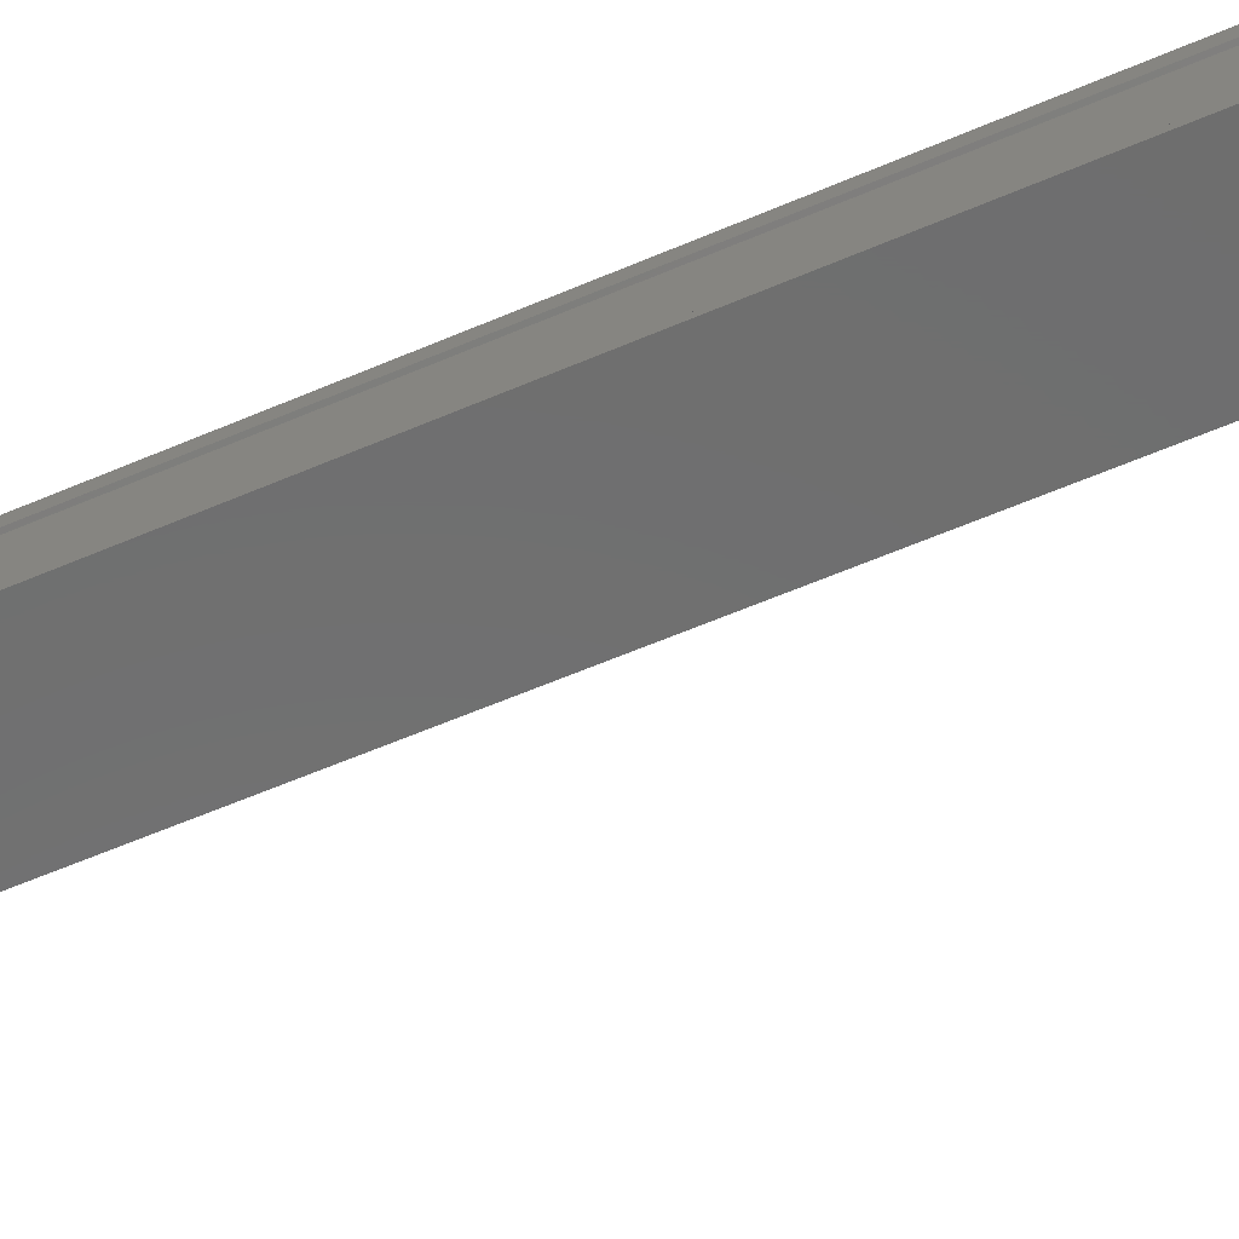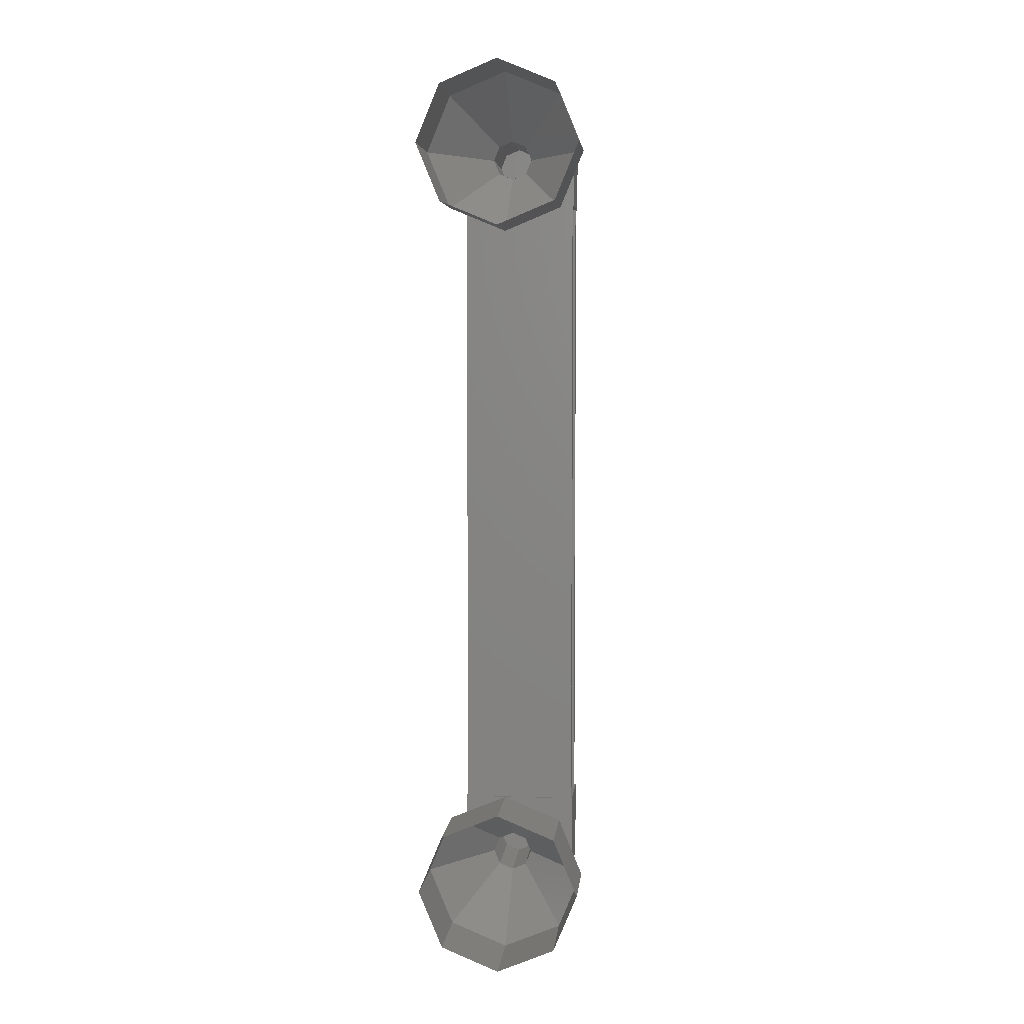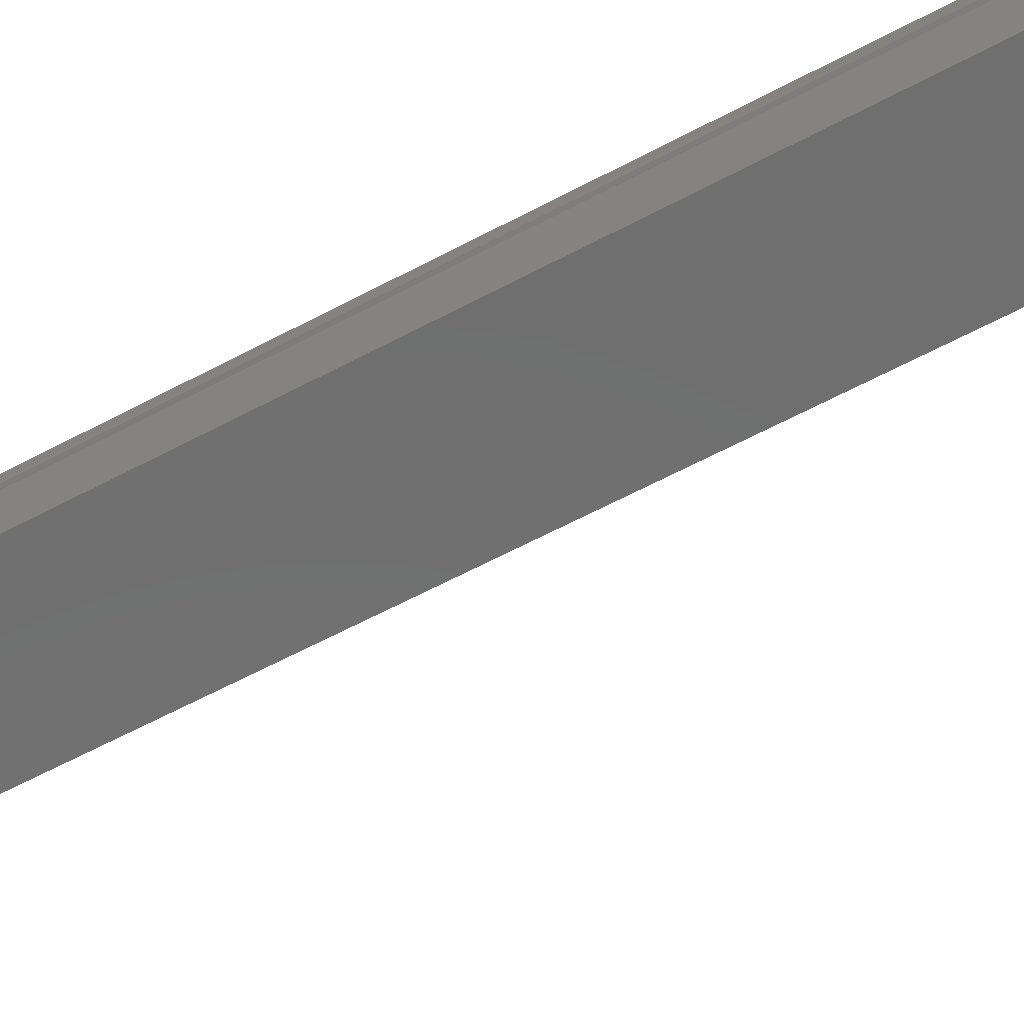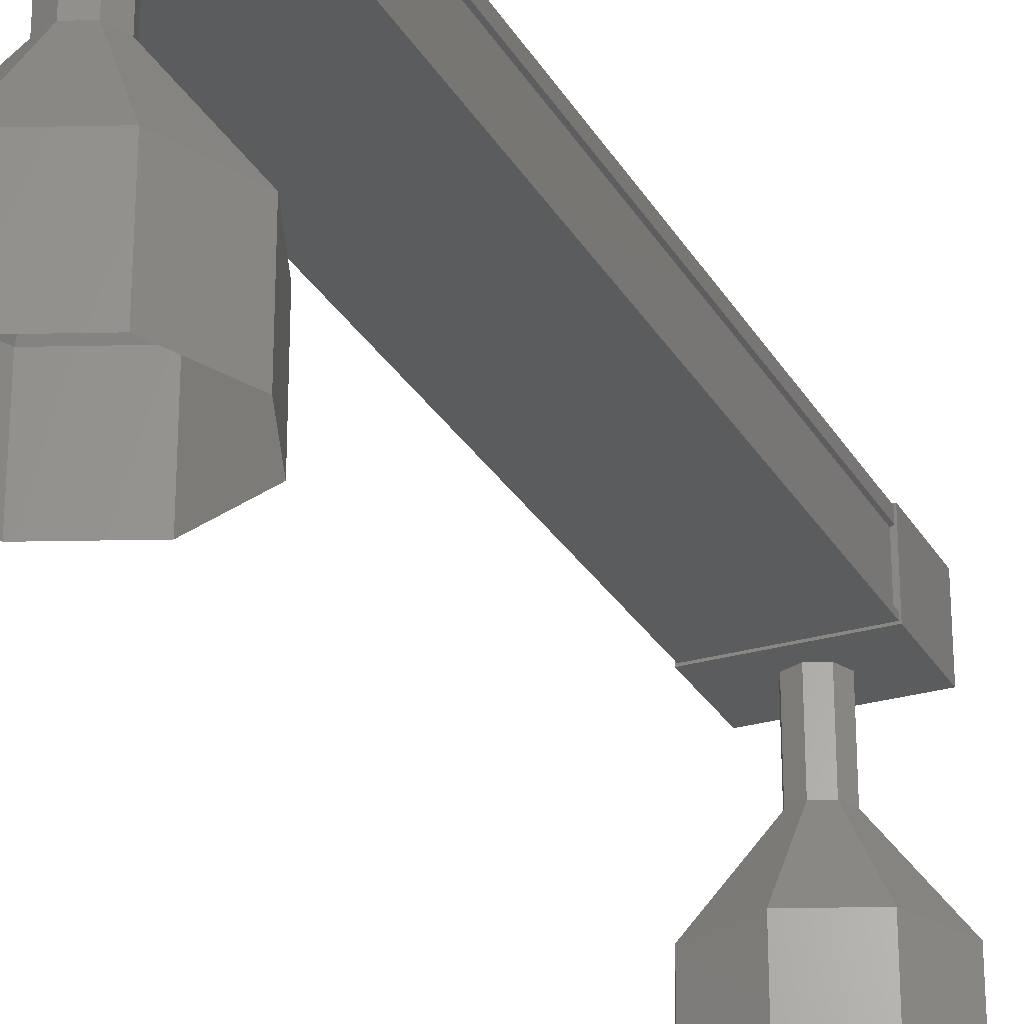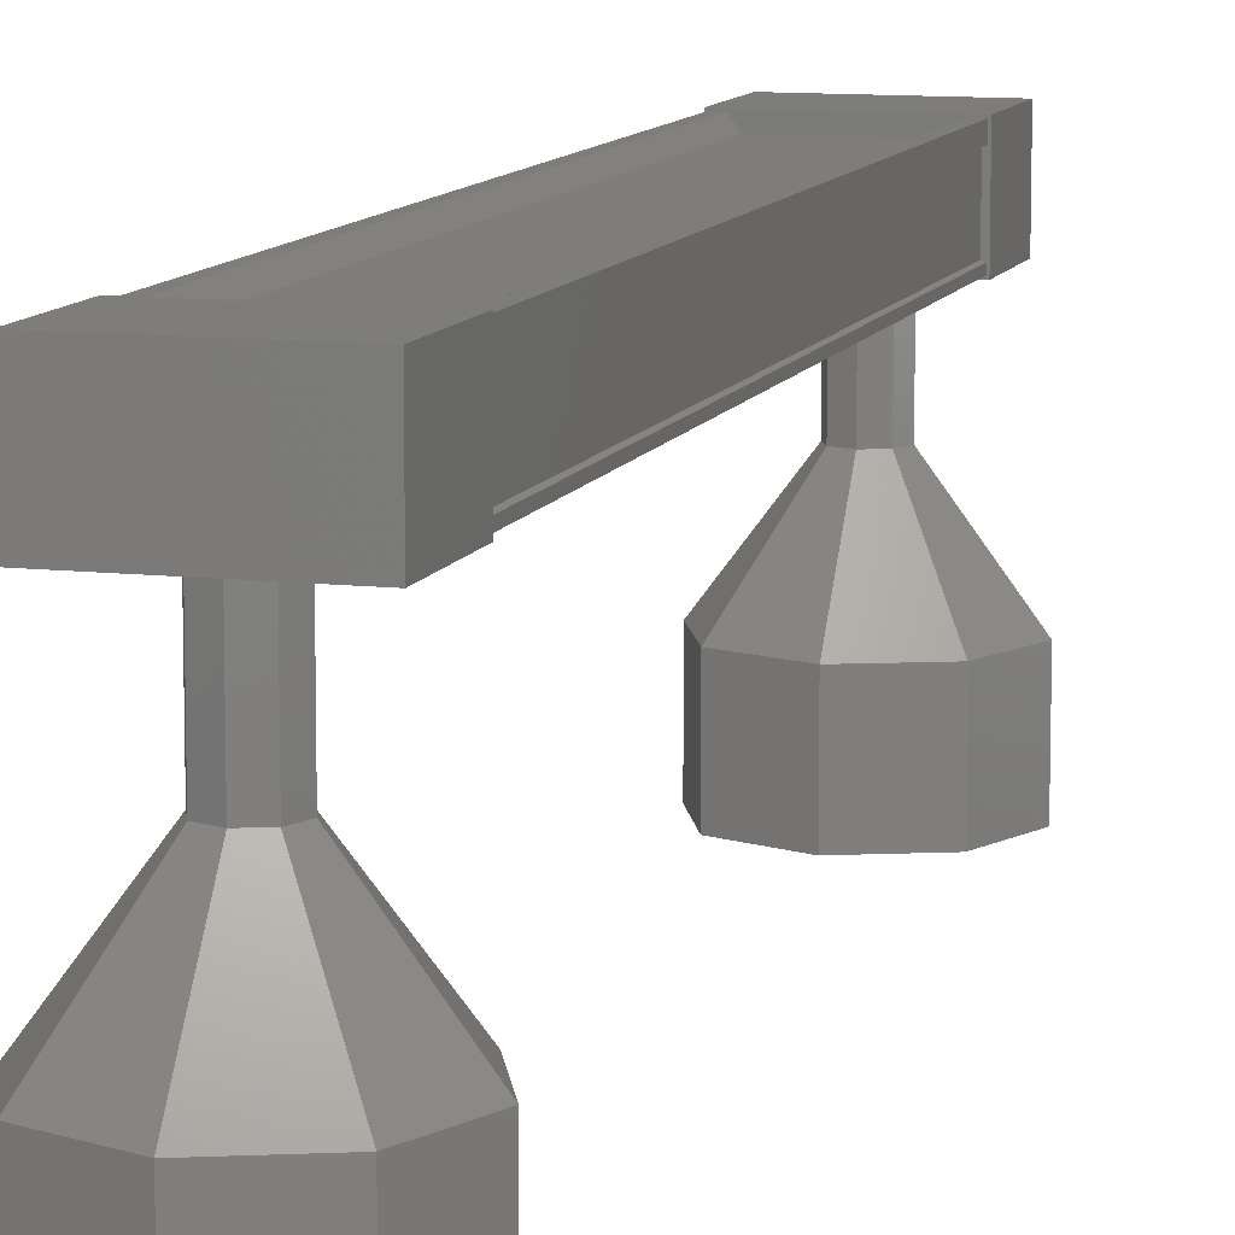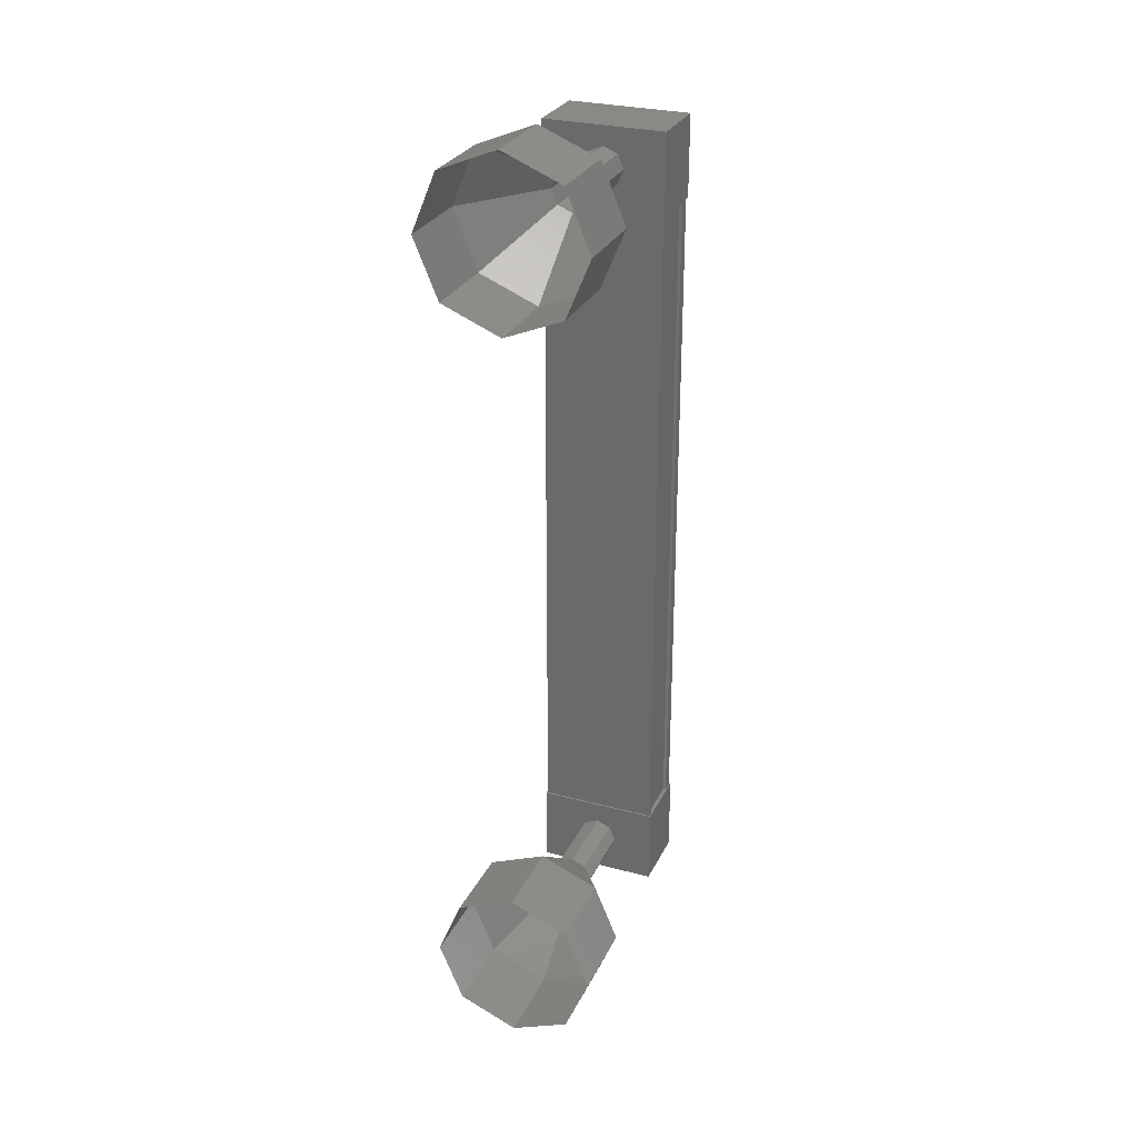
<metadata>
{"format":"stl","ext":"stl","renderer":"f3d","projection":"perspective","resolution":1024,"background":"white","views":[{"elev":-60.5,"azim":113.7,"up":"+Z"},{"elev":4.8,"azim":-174.4,"up":"+Y"},{"elev":-61.2,"azim":118.6,"up":"+Z"},{"elev":-27.6,"azim":24.2,"up":"+Z"},{"elev":10.4,"azim":-163.7,"up":"+Z"},{"elev":28.4,"azim":-158.3,"up":"+Y"}]}
</metadata>
<code>
# stl→obj: 104 verts, 152 faces
v 510.9 -633.7 300.4
v 511 -633.7 300.5
v 511 -624.4 300.5
v 511.1 -624.4 300.5
v 509.8 -624.4 300.4
v 509.7 -624.4 300.5
v 509.7 -633.7 300.5
v 509.6 -624.4 300.5
v 509.6 -633.7 300.5
v 509.6 -624.4 299.7
v 509.6 -633.7 299.7
v 509.6 -633.7 300.3
v 510.9 -624.4 300.4
v 509.8 -633.7 300.4
v 509.6 -624.4 300.3
v 511.1 -623.9 300.5
v 509.6 -623.9 299.6
v 509.6 -623.9 300.5
v 509.6 -624.9 300.5
v 511.1 -624.9 300.5
v 509.6 -624.9 299.6
v 511.1 -624.9 299.6
v 511.1 -623.9 299.6
v 509.6 -633.2 300.5
v 511.1 -633.2 300.5
v 509.6 -633.2 299.6
v 511.1 -633.2 299.6
v 511.1 -634.2 299.6
v 511.1 -634.2 300.5
v 509.6 -634.2 300.5
v 509.6 -634.2 299.6
v 511.1 -633.7 300.5
v 511.1 -633.7 300.3
v 511.1 -624.4 300.3
v 511 -633.7 300.3
v 511 -624.4 300.3
v 511 -633.7 299.7
v 511 -624.4 299.7
v 511.1 -633.7 299.7
v 511.1 -624.4 299.7
v 510.3 -634.7 297.7
v 510.3 -634.7 296.7
v 511 -634.4 297.7
v 511 -634.4 296.7
v 511.3 -633.7 297.7
v 511.3 -633.7 296.7
v 511 -633 297.7
v 511 -633 296.7
v 510.3 -632.7 297.7
v 510.3 -632.7 296.7
v 509.6 -633 297.7
v 509.6 -633 296.7
v 509.3 -633.7 297.7
v 509.3 -633.7 296.7
v 509.6 -634.4 297.7
v 509.6 -634.4 296.7
v 510.1 -624.2 298.7
v 510.3 -624.1 299.7
v 510.3 -624.1 298.7
v 510.5 -624.2 299.7
v 510.5 -624.2 298.7
v 510.6 -624.4 299.7
v 510.6 -624.4 298.7
v 510.5 -624.6 299.7
v 510.5 -624.6 298.7
v 510.3 -624.6 299.7
v 510.3 -624.6 298.7
v 510.1 -624.6 299.7
v 510.1 -624.6 298.7
v 510.1 -624.4 299.7
v 510.1 -624.4 298.7
v 510.1 -624.2 299.7
v 509.6 -623.7 296.7
v 510.3 -623.4 297.7
v 510.3 -623.4 296.7
v 511 -623.7 297.7
v 511 -623.7 296.7
v 511.3 -624.4 297.7
v 511.3 -624.4 296.7
v 511 -625.1 297.7
v 511 -625.1 296.7
v 510.3 -625.4 297.7
v 510.3 -625.4 296.7
v 509.6 -625.1 297.7
v 509.6 -625.1 296.7
v 509.3 -624.4 297.7
v 509.3 -624.4 296.7
v 509.6 -623.7 297.7
v 510.3 -634 299.7
v 510.3 -634 298.7
v 510.5 -633.9 299.7
v 510.5 -633.9 298.7
v 510.6 -633.7 299.7
v 510.6 -633.7 298.7
v 510.5 -633.5 299.7
v 510.5 -633.5 298.7
v 510.3 -633.5 299.7
v 510.3 -633.5 298.7
v 510.1 -633.5 299.7
v 510.1 -633.5 298.7
v 510.1 -633.7 299.7
v 510.1 -633.7 298.7
v 510.1 -633.9 299.7
v 510.1 -633.9 298.7
f 1 2 3
f 3 2 4
f 5 6 7
f 7 6 8
f 8 9 7
f 10 11 10
f 10 11 11
f 11 12 10
f 3 13 1
f 1 13 5
f 5 14 1
f 7 14 5
f 9 8 12
f 12 8 15
f 15 12 12
f 15 12 15
f 10 12 15
f 16 17 18
f 18 17 19
f 19 20 18
f 21 20 19
f 22 20 21
f 21 17 22
f 22 17 23
f 23 17 16
f 16 20 23
f 18 20 16
f 24 25 26
f 26 25 27
f 27 28 26
f 25 28 27
f 29 28 25
f 25 30 29
f 29 30 28
f 28 30 31
f 31 26 28
f 30 26 31
f 24 26 30
f 30 25 24
f 2 32 4
f 4 32 33
f 33 34 4
f 35 34 33
f 36 34 35
f 35 37 36
f 36 37 38
f 38 37 39
f 39 40 38
f 39 40 39
f 40 40 39
f 39 11 40
f 40 11 10
f 10 11 10
f 21 19 17
f 20 22 23
f 11 11 10
f 41 42 43
f 43 42 44
f 44 45 43
f 46 45 44
f 47 45 46
f 46 48 47
f 47 48 49
f 49 48 50
f 50 51 49
f 52 51 50
f 53 51 52
f 52 54 53
f 53 54 55
f 55 54 56
f 56 41 55
f 42 41 56
f 57 58 59
f 59 58 60
f 60 61 59
f 62 61 60
f 63 61 62
f 62 64 63
f 63 64 65
f 65 64 66
f 66 67 65
f 68 67 66
f 69 67 68
f 68 70 69
f 69 70 71
f 71 70 72
f 72 57 71
f 58 57 72
f 73 74 75
f 75 74 76
f 76 77 75
f 78 77 76
f 79 77 78
f 78 80 79
f 79 80 81
f 81 80 82
f 82 83 81
f 84 83 82
f 85 83 84
f 84 86 85
f 85 86 87
f 87 86 88
f 88 73 87
f 74 73 88
f 88 59 74
f 74 59 61
f 61 76 74
f 63 76 61
f 78 76 63
f 63 65 78
f 78 65 80
f 80 65 67
f 67 82 80
f 69 82 67
f 84 82 69
f 69 71 84
f 84 71 86
f 86 71 57
f 57 88 86
f 59 88 57
f 89 90 91
f 91 90 92
f 92 93 91
f 94 93 92
f 95 93 94
f 94 96 95
f 95 96 97
f 97 96 98
f 98 99 97
f 100 99 98
f 101 99 100
f 100 102 101
f 101 102 103
f 103 102 104
f 104 89 103
f 90 89 104
f 104 55 90
f 90 55 41
f 41 92 90
f 43 92 41
f 94 92 43
f 43 45 94
f 94 45 96
f 96 45 47
f 47 98 96
f 49 98 47
f 100 98 49
f 49 51 100
f 100 51 102
f 102 51 53
f 53 104 102
f 55 104 53

</code>
